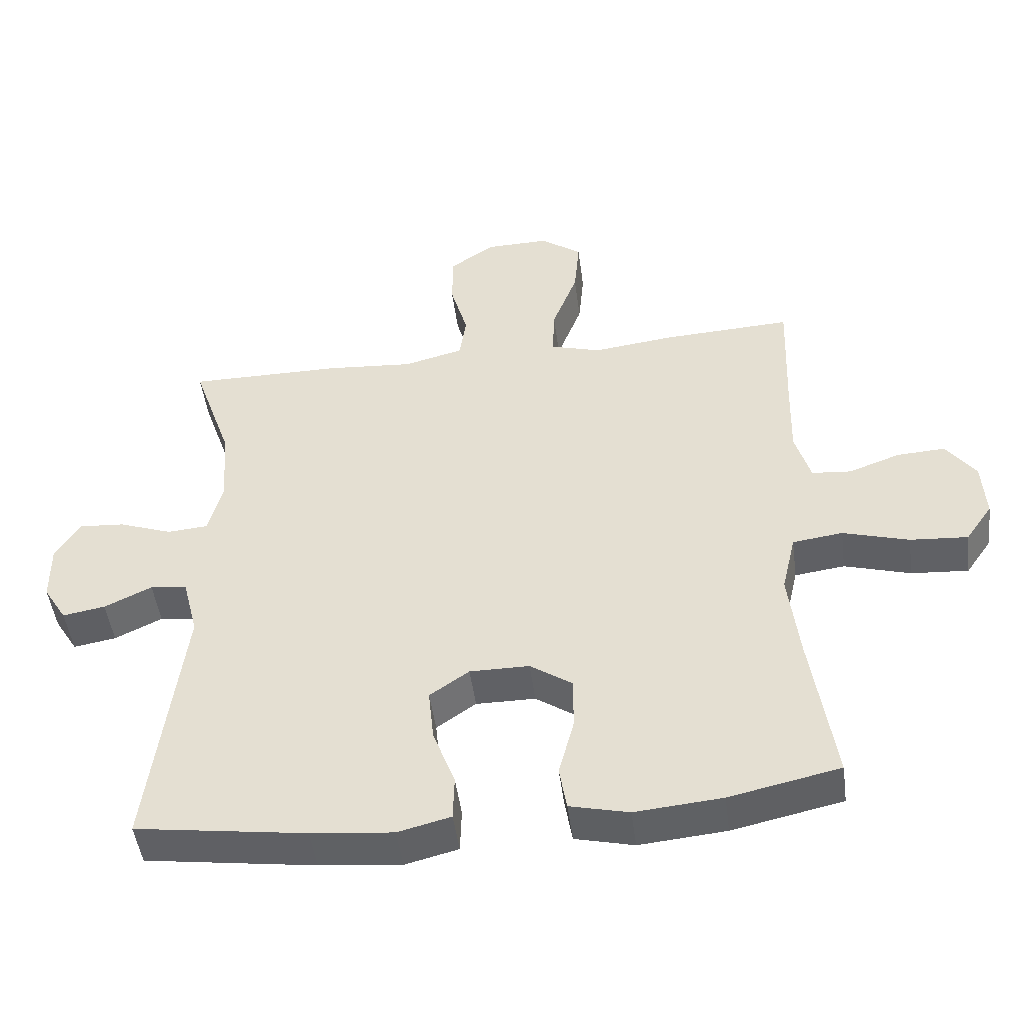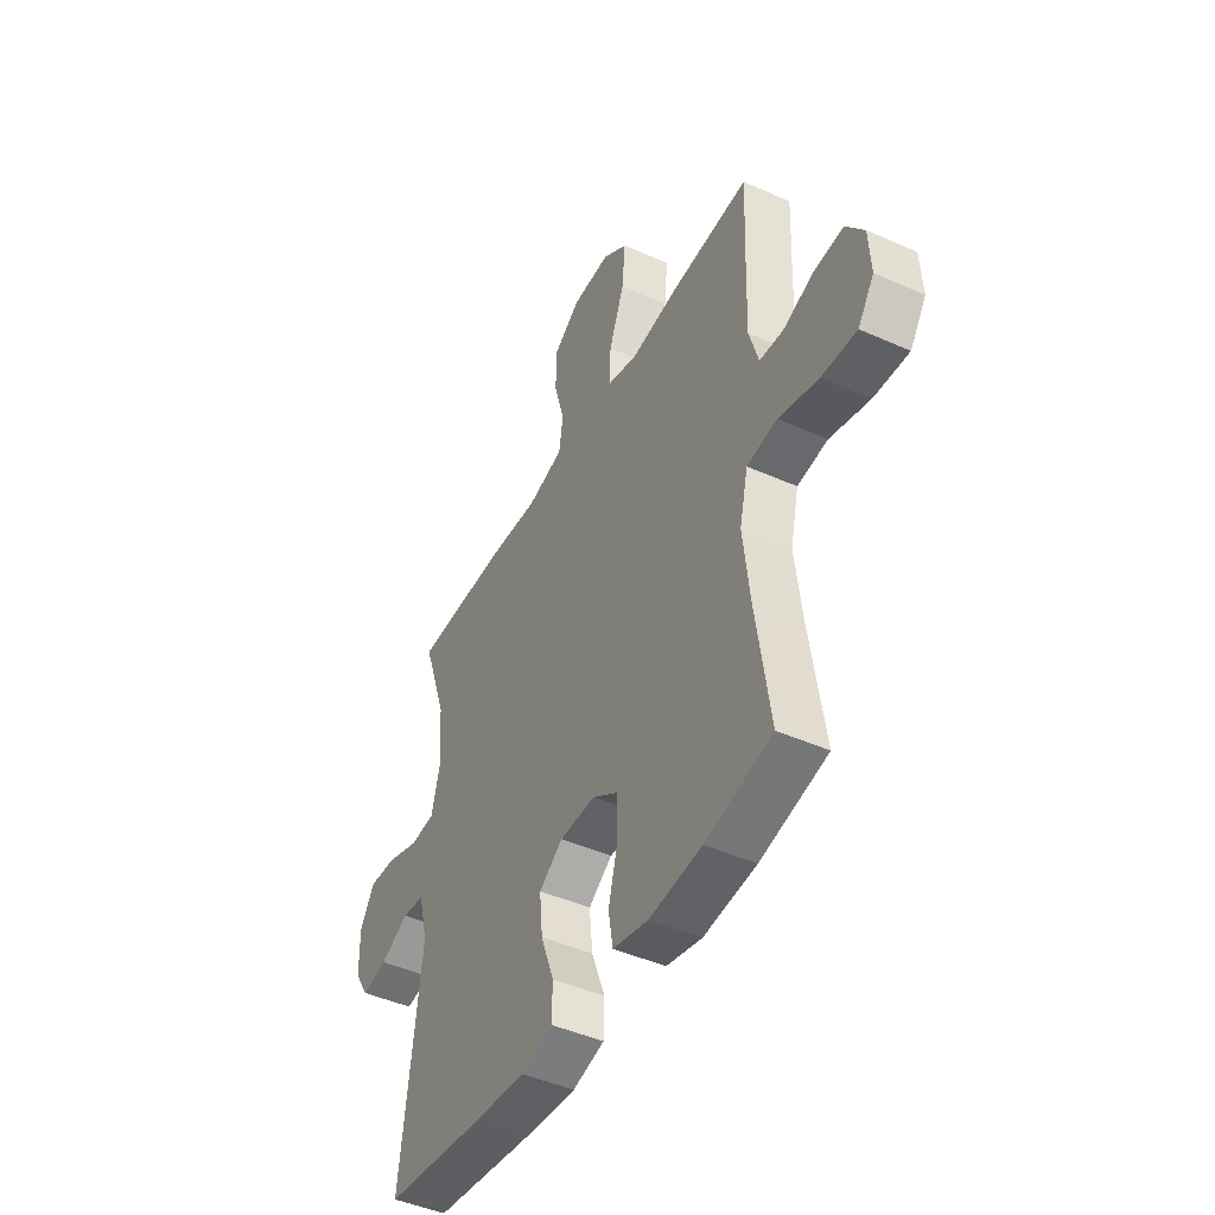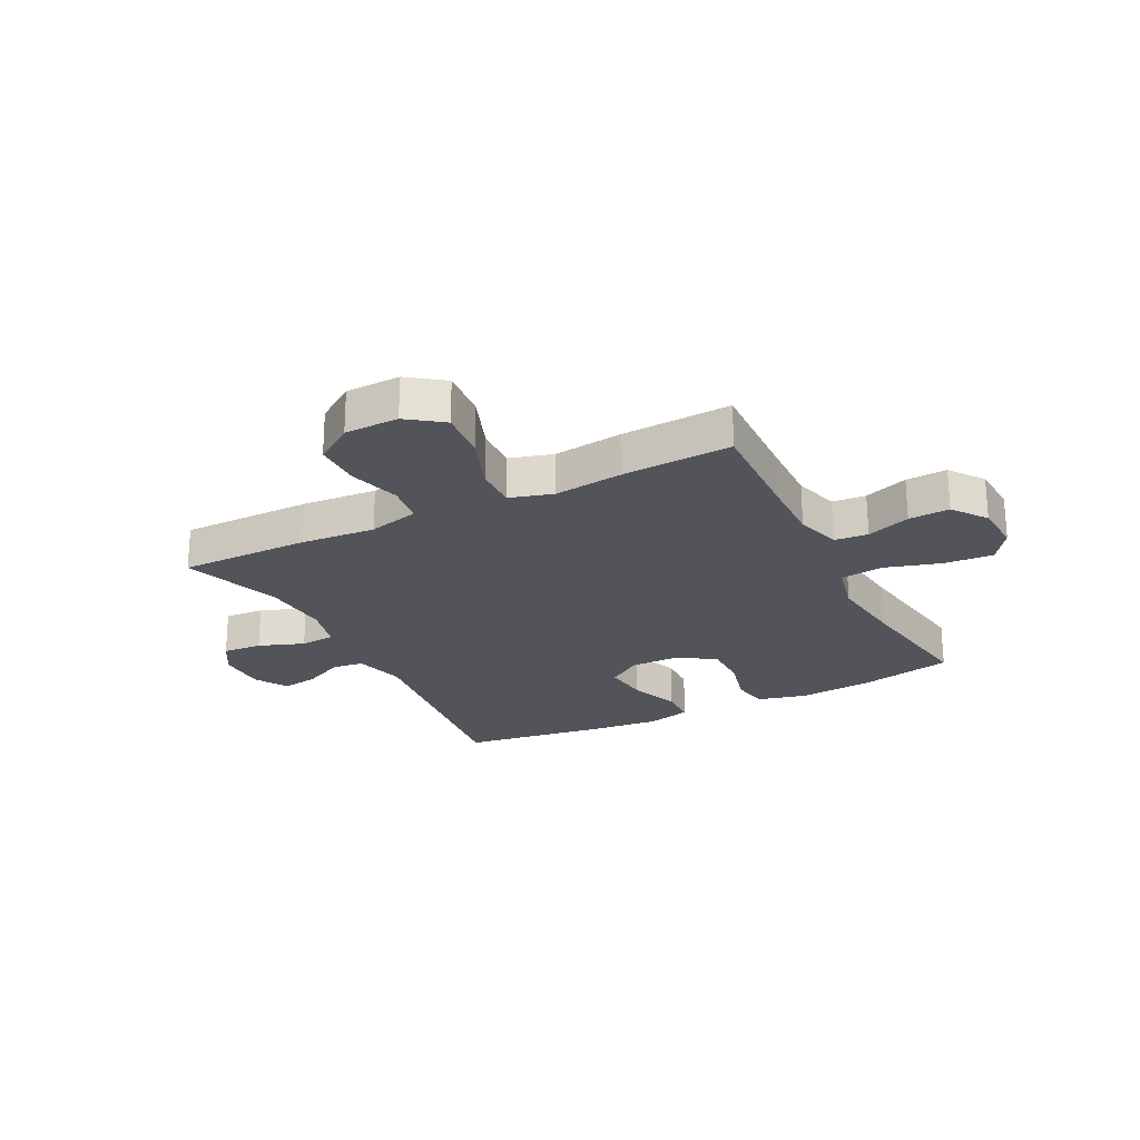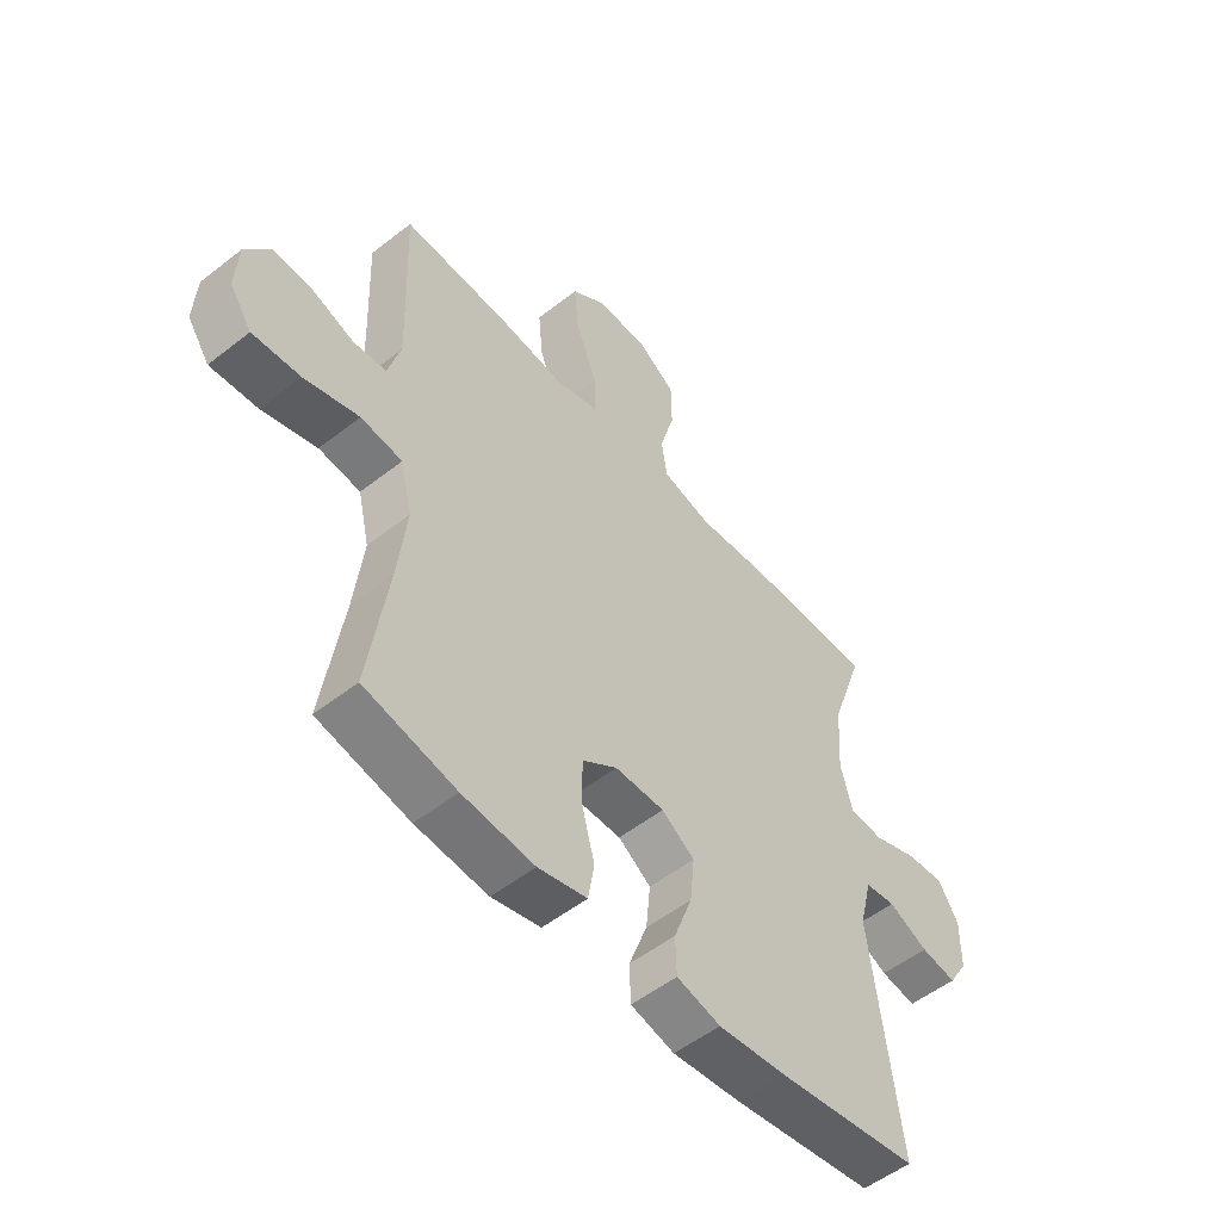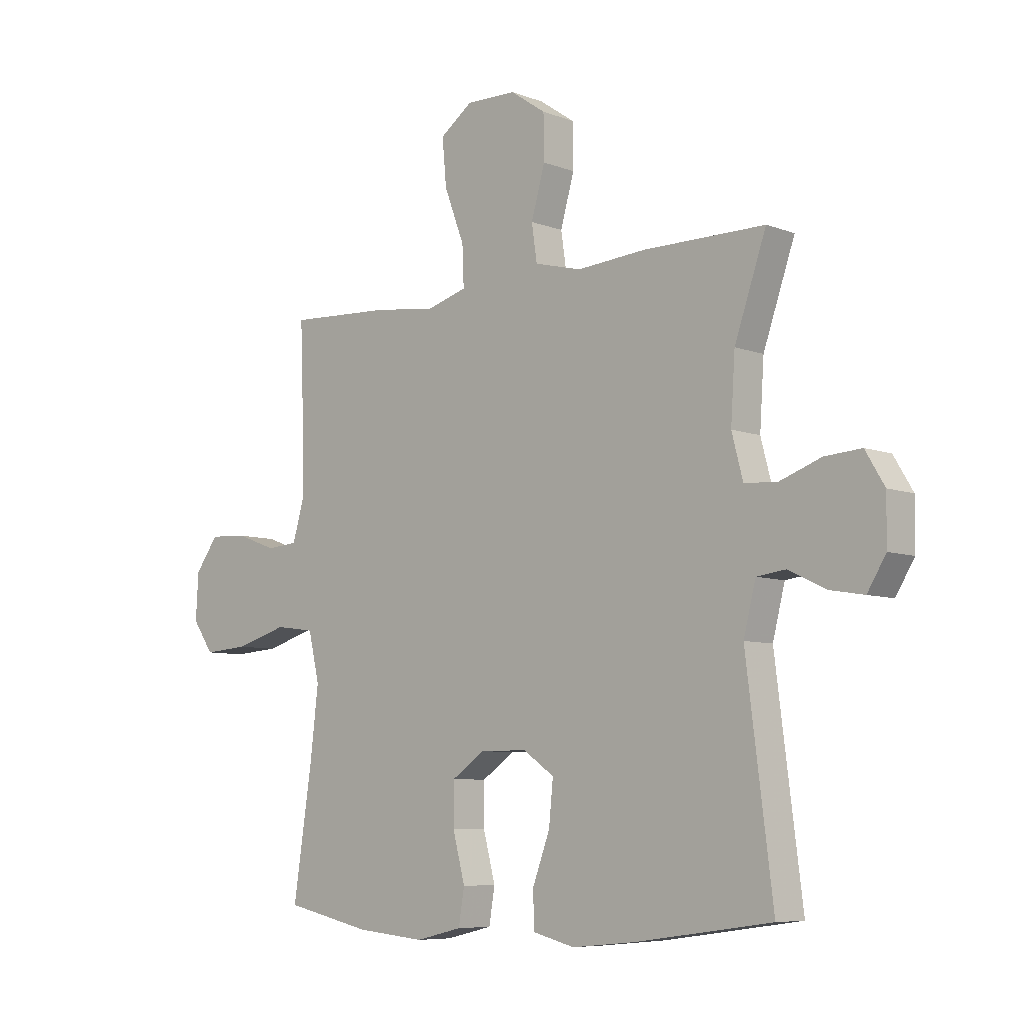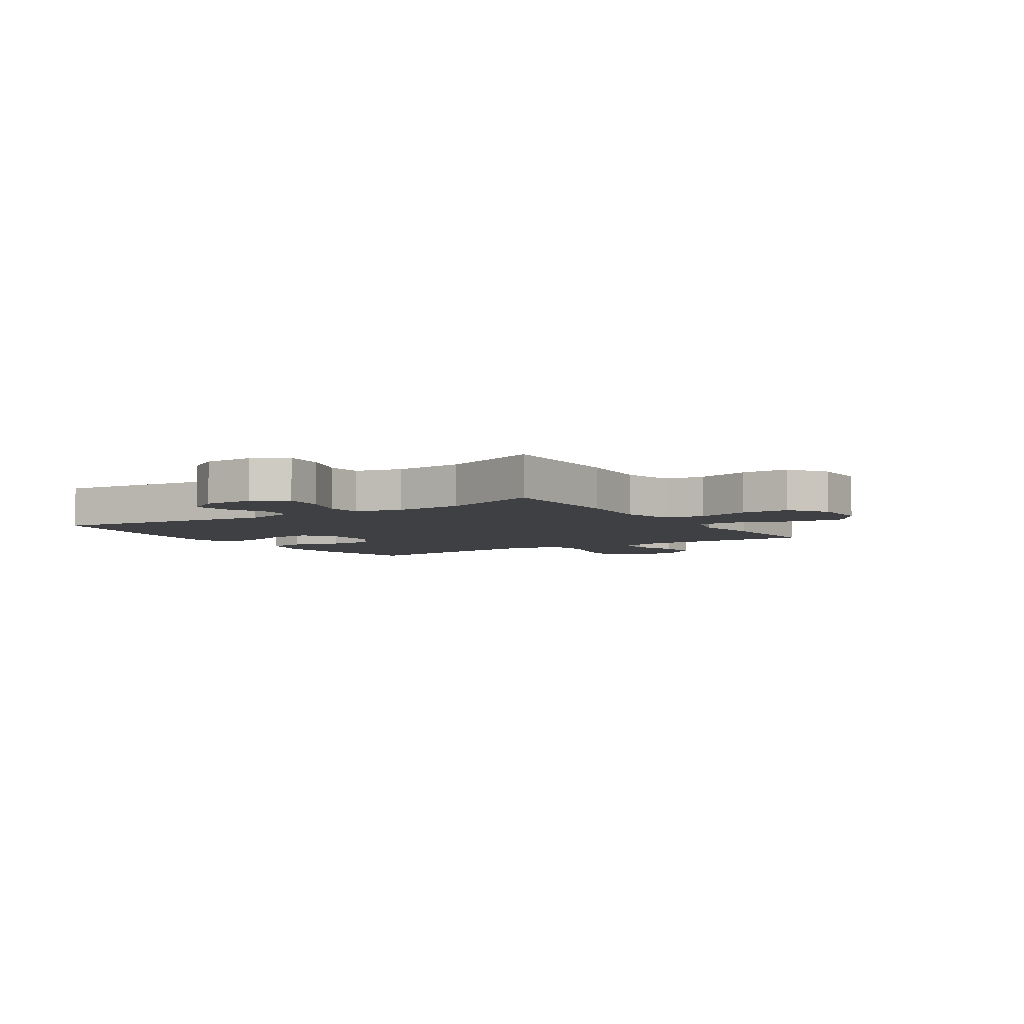
<metadata>
{"format":"obj","ext":"obj","renderer":"f3d","projection":"perspective","resolution":1024,"background":"white","views":[{"elev":-47.9,"azim":7.4,"up":"+Z"},{"elev":-45.6,"azim":62.8,"up":"+Z"},{"elev":-23.7,"azim":26.9,"up":"+Y"},{"elev":-52.9,"azim":130.1,"up":"+Z"},{"elev":-7.2,"azim":-137.2,"up":"+Z"},{"elev":-5.1,"azim":-56.9,"up":"+Y"}]}
</metadata>
<code>
v 0.5 0.07 -0.5
v 0.335 0.07 -0.536
v 0.205 0.07 -0.548
v 0.117 0.07 -0.527
v 0.106 0.07 -0.461
v 0.129 0.07 -0.373
v 0.129 0.07 -0.294
v 0.066 0.07 -0.251
v -0.023 0.07 -0.251
v -0.082 0.07 -0.292
v -0.074 0.07 -0.372
v -0.041 0.07 -0.461
v -0.043 0.07 -0.528
v -0.122 0.07 -0.548
v -0.245 0.07 -0.536
v -0.5 0.07 -0.5
v -0.45 0.07 -0.103
v -0.473 0.07 -0.012
v -0.528 0.07 -0.005
v -0.599 0.07 -0.039
v -0.663 0.07 -0.05
v -0.698 0.07 0.007
v -0.699 0.07 0.095
v -0.663 0.07 0.155
v -0.594 0.07 0.15
v -0.514 0.07 0.121
v -0.453 0.07 0.126
v -0.432 0.07 0.206
v -0.44 0.07 0.327
v -0.5 0.07 0.5
v -0.27 0.07 0.5
v -0.139 0.07 0.49
v -0.05 0.07 0.513
v -0.04 0.07 0.582
v -0.066 0.07 0.674
v -0.065 0.07 0.757
v 0.002 0.07 0.803
v 0.097 0.07 0.805
v 0.159 0.07 0.76
v 0.151 0.07 0.672
v 0.113 0.07 0.572
v 0.11 0.07 0.497
v 0.186 0.07 0.475
v 0.307 0.07 0.49
v 0.5 0.07 0.5
v 0.493 0.07 0.311
v 0.49 0.07 0.192
v 0.513 0.07 0.113
v 0.572 0.07 0.108
v 0.649 0.07 0.136
v 0.721 0.07 0.14
v 0.765 0.07 0.08
v 0.77 0.07 -0.007
v 0.73 0.07 -0.065
v 0.644 0.07 -0.059
v 0.545 0.07 -0.03
v 0.47 0.07 -0.04
v 0.449 0.07 -0.13
v 0.465 0.07 -0.266
v 0.5 0 -0.5
v 0.335 0 -0.536
v 0.205 0 -0.548
v 0.117 0 -0.527
v 0.106 0 -0.461
v 0.129 0 -0.373
v 0.129 0 -0.294
v 0.066 0 -0.251
v -0.023 0 -0.251
v -0.082 0 -0.292
v -0.074 0 -0.372
v -0.041 0 -0.461
v -0.043 0 -0.528
v -0.122 0 -0.548
v -0.245 0 -0.536
v -0.5 0 -0.5
v -0.45 0 -0.103
v -0.473 0 -0.012
v -0.528 0 -0.005
v -0.599 0 -0.039
v -0.663 0 -0.05
v -0.698 0 0.007
v -0.699 0 0.095
v -0.663 0 0.155
v -0.594 0 0.15
v -0.514 0 0.121
v -0.453 0 0.126
v -0.432 0 0.206
v -0.44 0 0.327
v -0.5 0 0.5
v -0.27 0 0.5
v -0.139 0 0.49
v -0.05 0 0.513
v -0.04 0 0.582
v -0.066 0 0.674
v -0.065 0 0.757
v 0.002 0 0.803
v 0.097 0 0.805
v 0.159 0 0.76
v 0.151 0 0.672
v 0.113 0 0.572
v 0.11 0 0.497
v 0.186 0 0.475
v 0.307 0 0.49
v 0.5 0 0.5
v 0.493 0 0.311
v 0.49 0 0.192
v 0.513 0 0.113
v 0.572 0 0.108
v 0.649 0 0.136
v 0.721 0 0.14
v 0.765 0 0.08
v 0.77 0 -0.007
v 0.73 0 -0.065
v 0.644 0 -0.059
v 0.545 0 -0.03
v 0.47 0 -0.04
v 0.449 0 -0.13
v 0.465 0 -0.266
f 53 54 55 56
f 51 52 53 56
f 49 50 51 56
f 48 49 56 57
f 47 48 57
f 46 47 57 58
f 43 44 45 46
f 42 43 46 58
f 38 39 40 41
f 38 41 42
f 37 38 42
f 34 35 36 37
f 33 34 37 42
f 32 33 42 58
f 29 30 31 32
f 28 29 32 58
f 23 24 25 26
f 23 26 27
f 22 23 27
f 19 20 21 22
f 19 22 27
f 18 19 27
f 17 18 27 28
f 15 16 17
f 11 12 13 14
f 10 11 14 15
f 3 4 5 6
f 3 6 7
f 59 1 2 3
f 59 3 7
f 58 59 7 8
f 28 58 8 9
f 10 15 17 28
f 9 10 28
f 115 114 113 112
f 115 112 111 110
f 115 110 109 108
f 116 115 108 107
f 116 107 106
f 117 116 106 105
f 105 104 103 102
f 117 105 102 101
f 100 99 98 97
f 101 100 97
f 101 97 96
f 96 95 94 93
f 101 96 93 92
f 117 101 92 91
f 91 90 89 88
f 117 91 88 87
f 85 84 83 82
f 86 85 82
f 86 82 81
f 81 80 79 78
f 86 81 78
f 86 78 77
f 87 86 77 76
f 76 75 74
f 73 72 71 70
f 74 73 70 69
f 65 64 63 62
f 66 65 62
f 62 61 60 118
f 66 62 118
f 67 66 118 117
f 68 67 117 87
f 87 76 74 69
f 87 69 68
f 1 60 61 2
f 2 61 62 3
f 3 62 63 4
f 4 63 64 5
f 5 64 65 6
f 6 65 66 7
f 7 66 67 8
f 8 67 68 9
f 9 68 69 10
f 10 69 70 11
f 11 70 71 12
f 12 71 72 13
f 13 72 73 14
f 14 73 74 15
f 15 74 75 16
f 16 75 76 17
f 17 76 77 18
f 18 77 78 19
f 19 78 79 20
f 20 79 80 21
f 21 80 81 22
f 22 81 82 23
f 23 82 83 24
f 24 83 84 25
f 25 84 85 26
f 26 85 86 27
f 27 86 87 28
f 28 87 88 29
f 29 88 89 30
f 30 89 90 31
f 31 90 91 32
f 32 91 92 33
f 33 92 93 34
f 34 93 94 35
f 35 94 95 36
f 36 95 96 37
f 37 96 97 38
f 38 97 98 39
f 39 98 99 40
f 40 99 100 41
f 41 100 101 42
f 42 101 102 43
f 43 102 103 44
f 44 103 104 45
f 45 104 105 46
f 46 105 106 47
f 47 106 107 48
f 48 107 108 49
f 49 108 109 50
f 50 109 110 51
f 51 110 111 52
f 52 111 112 53
f 53 112 113 54
f 54 113 114 55
f 55 114 115 56
f 56 115 116 57
f 57 116 117 58
f 58 117 118 59
f 59 118 60 1

</code>
